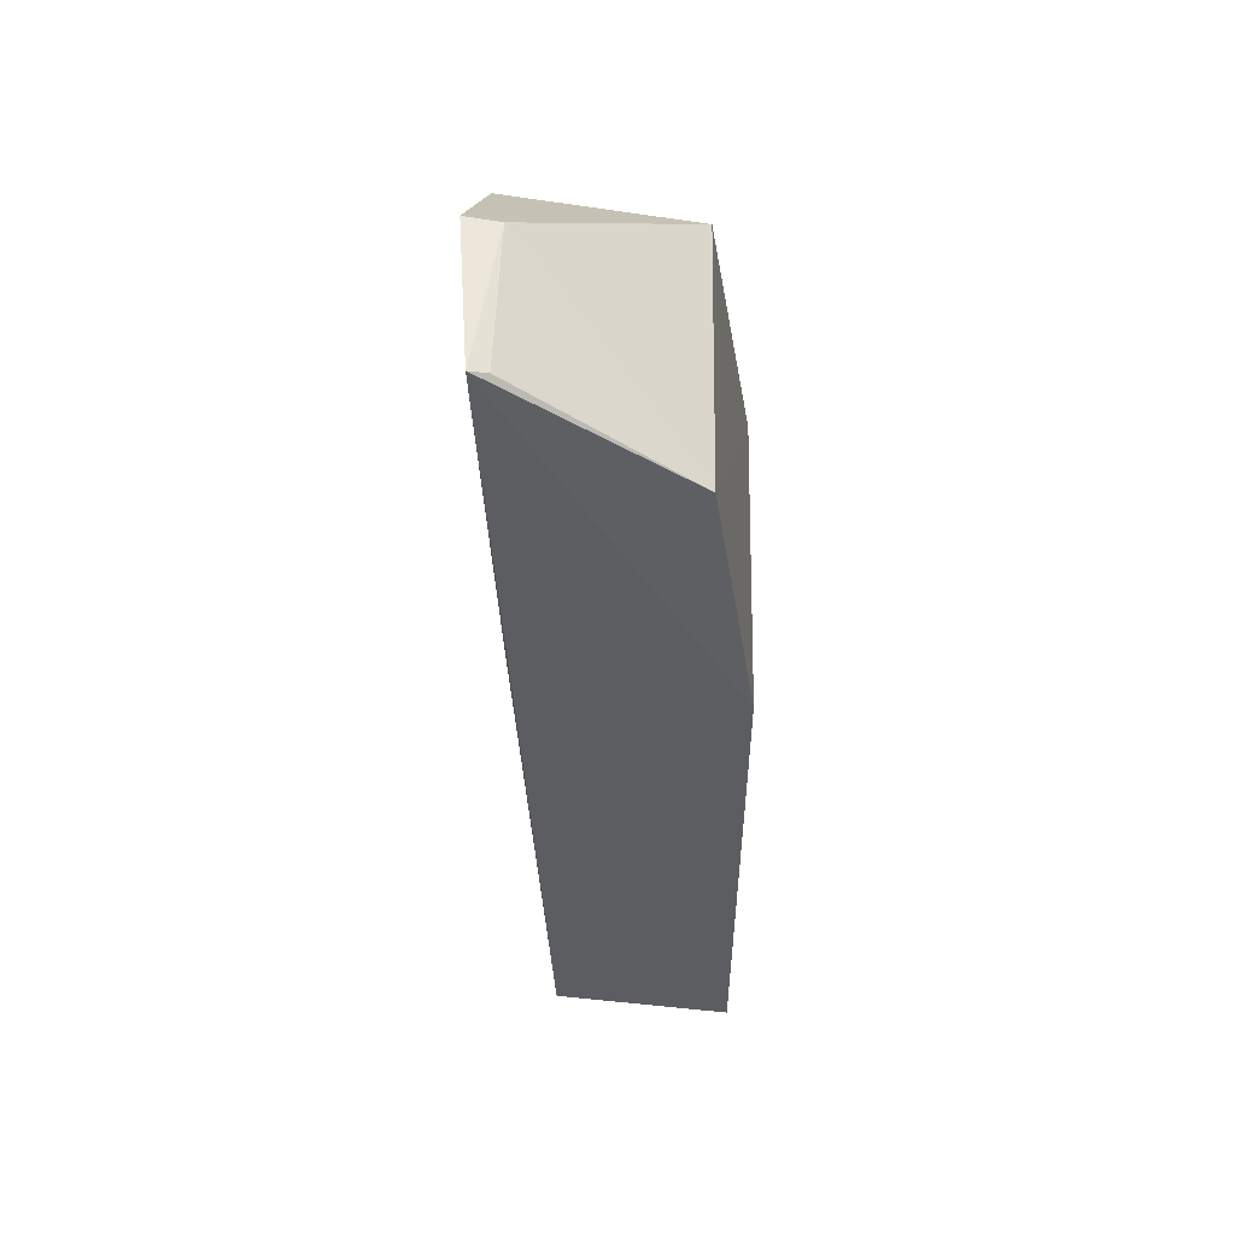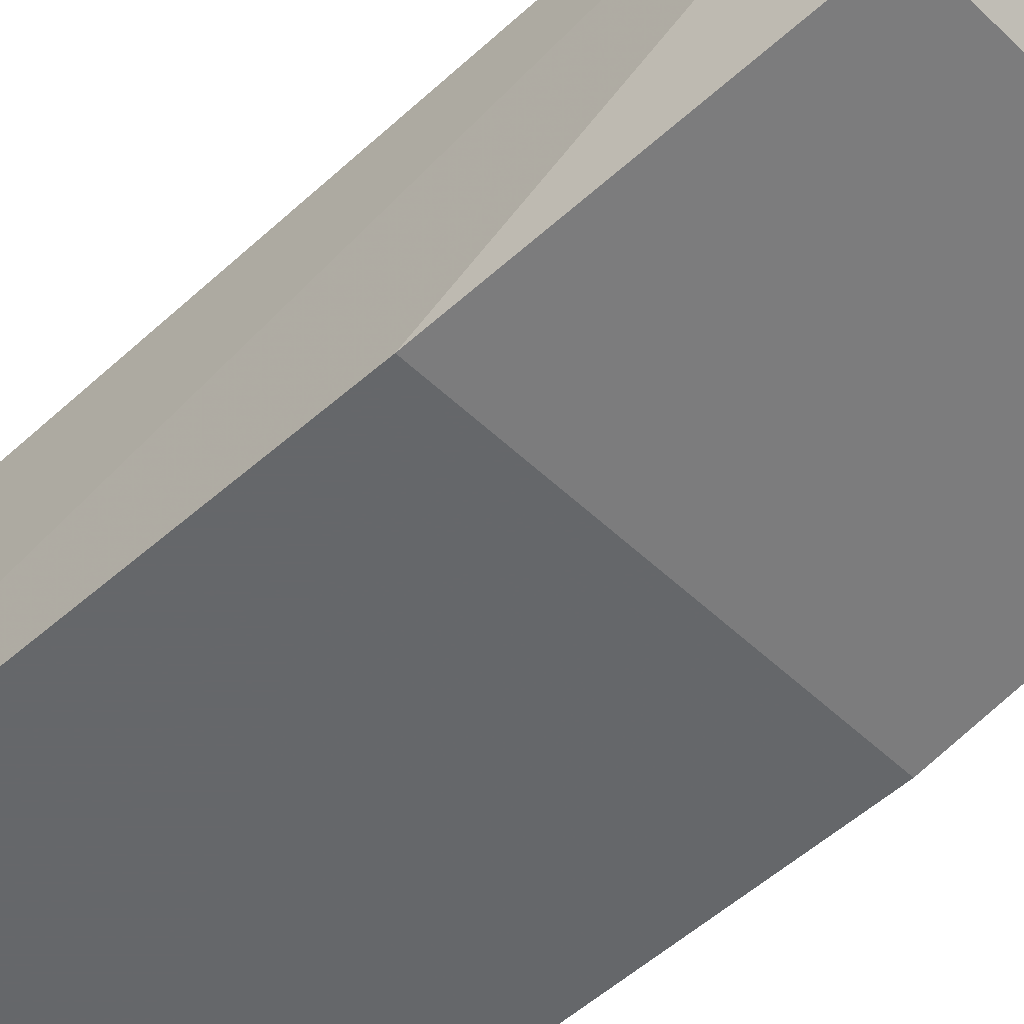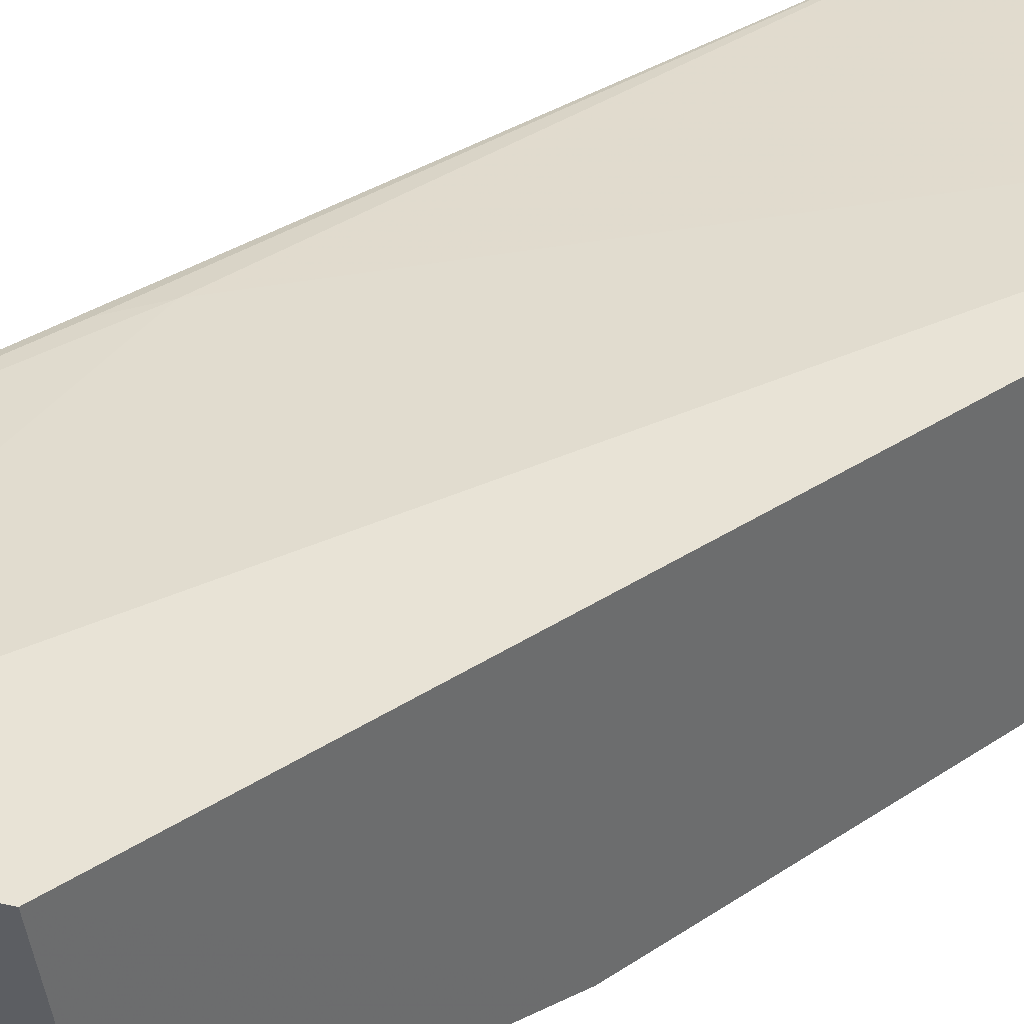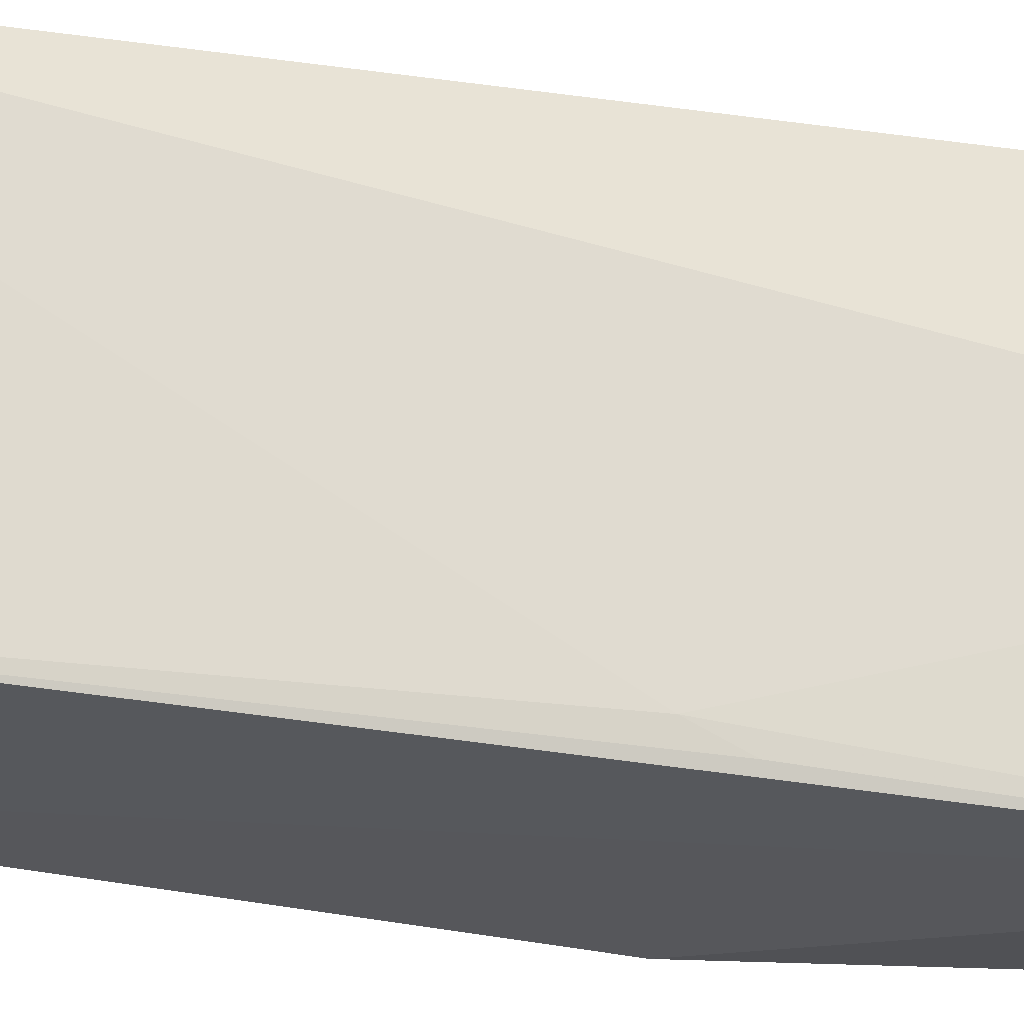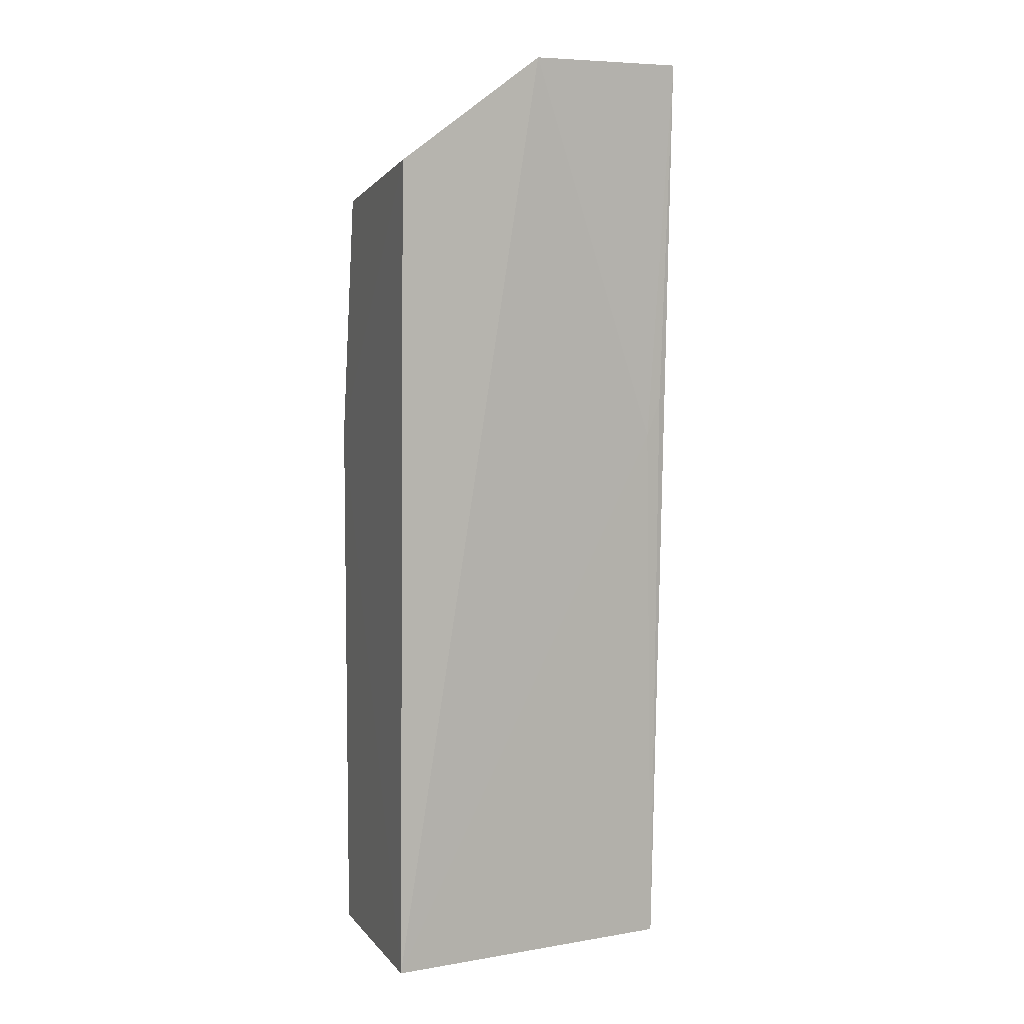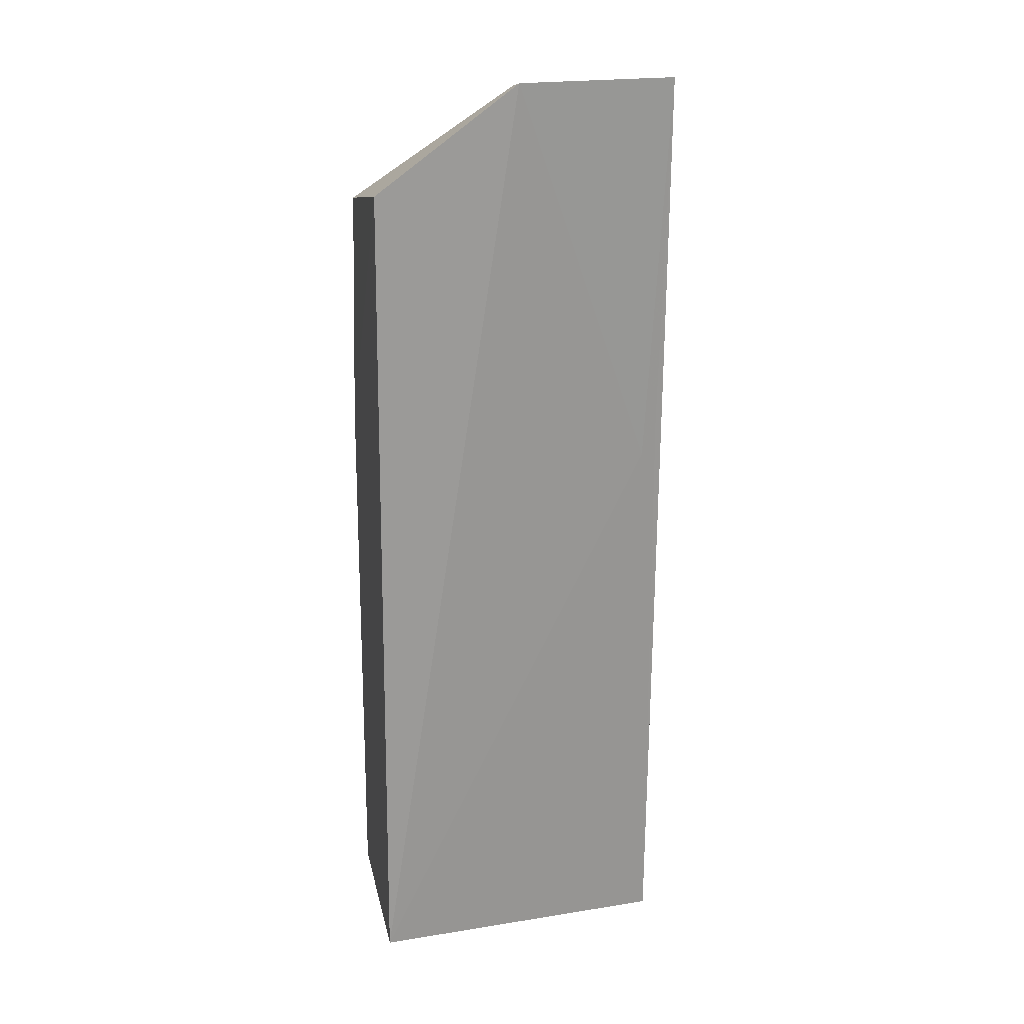
<metadata>
{"format":"obj","ext":"obj","renderer":"f3d","projection":"perspective","resolution":1024,"background":"white","views":[{"elev":53.3,"azim":-88.8,"up":"+Z"},{"elev":-52.0,"azim":-45.8,"up":"+Y"},{"elev":39.2,"azim":49.7,"up":"+Y"},{"elev":65.4,"azim":-81.2,"up":"+Y"},{"elev":6.3,"azim":159.0,"up":"+Z"},{"elev":19.3,"azim":168.5,"up":"+Z"}]}
</metadata>
<code>
v -0.04705 0.01018 0.09302
v -0.04014 0.0006436 0.08631
v -0.04008 0.008517 0.04605
v -0.055 0.007374 0.0462
v -0.05471 0.000593 0.08654
v -0.04011 -0.001441 0.04605
v -0.05386 0.00886 0.07388
v -0.04011 0.009652 0.08782
v -0.04706 0.008562 0.09273
v -0.0557 -0.001441 0.04605
v -0.04011 -0.001441 0.07384
v -0.05487 0.009489 0.09308
v -0.05558 -0.001444 0.07384
v -0.05459 0.008665 0.09268
v -0.05457 0.008826 0.07569
f 7 1 3
f 7 3 4
f 8 1 2
f 8 3 1
f 9 5 2
f 9 2 1
f 10 4 3
f 10 3 6
f 11 2 5
f 11 8 2
f 11 6 3
f 11 3 8
f 12 1 7
f 12 9 1
f 12 4 10
f 13 11 5
f 13 10 6
f 13 6 11
f 13 12 10
f 13 5 12
f 14 12 5
f 14 5 9
f 14 9 12
f 15 12 7
f 15 7 4
f 15 4 12

</code>
